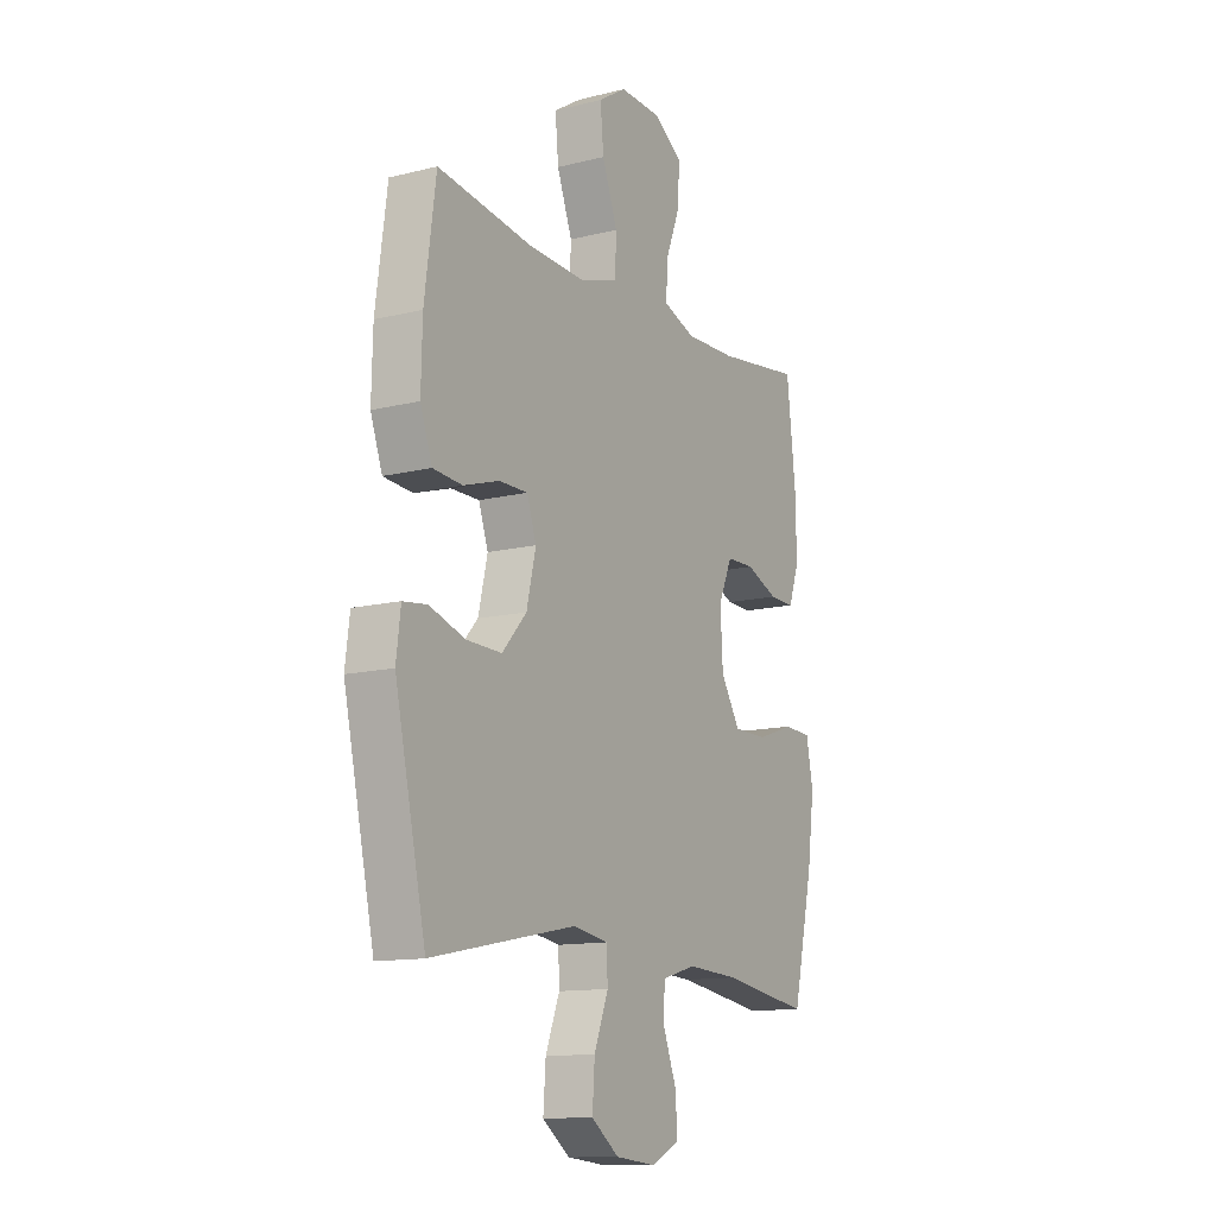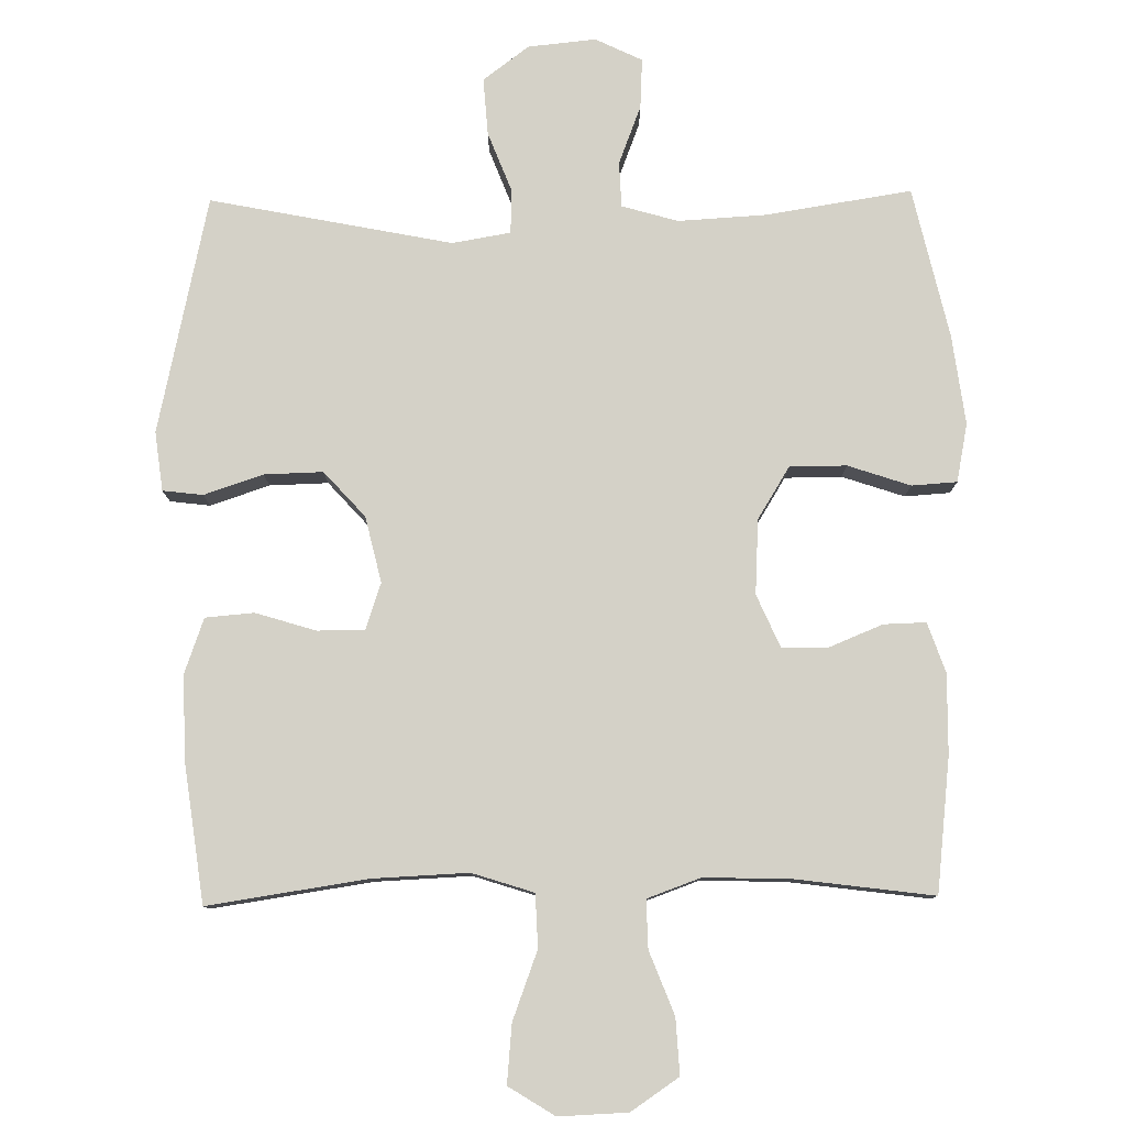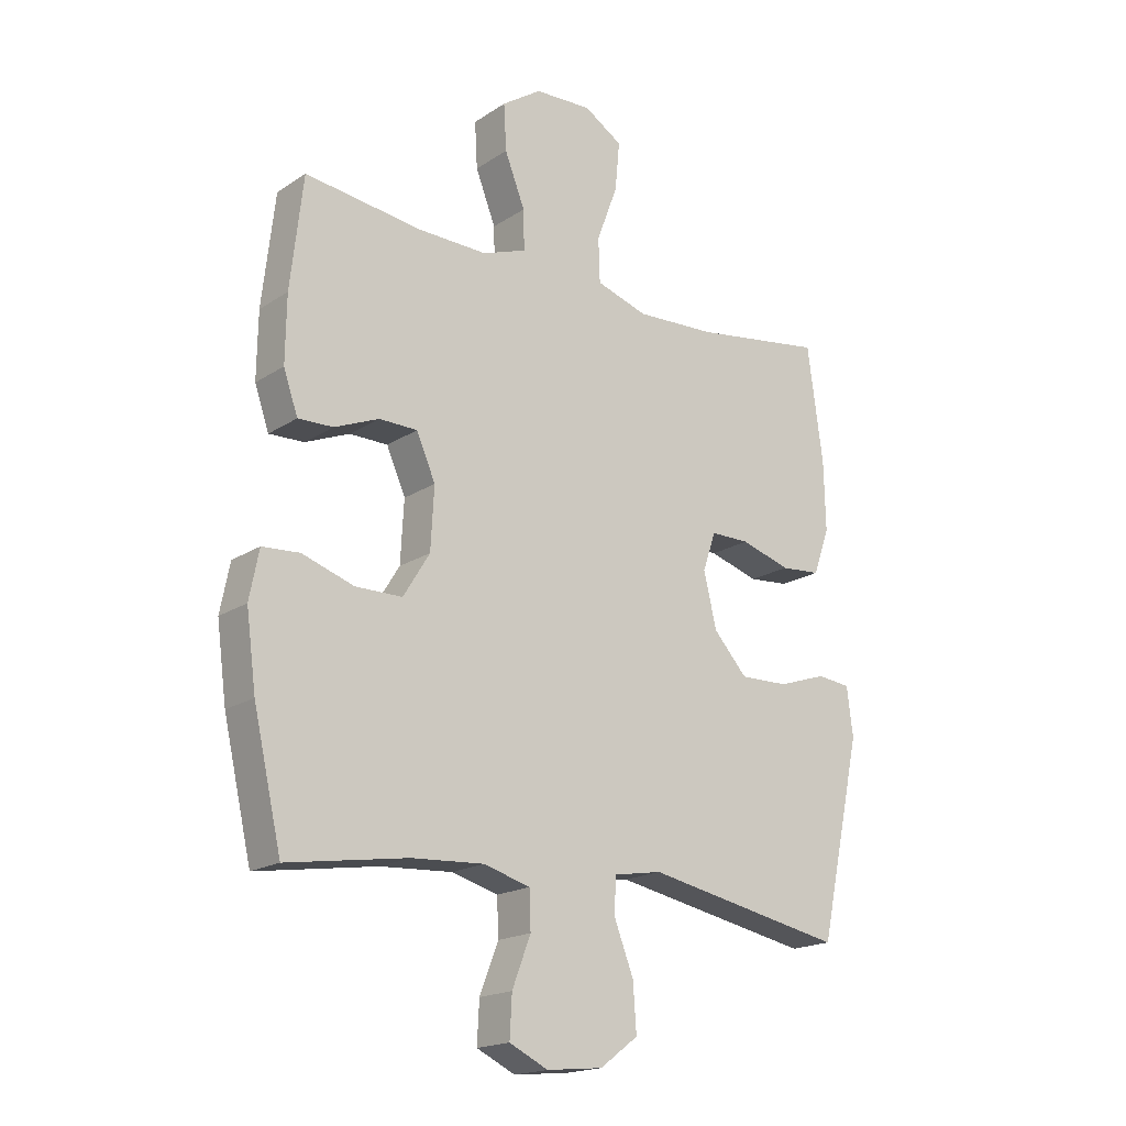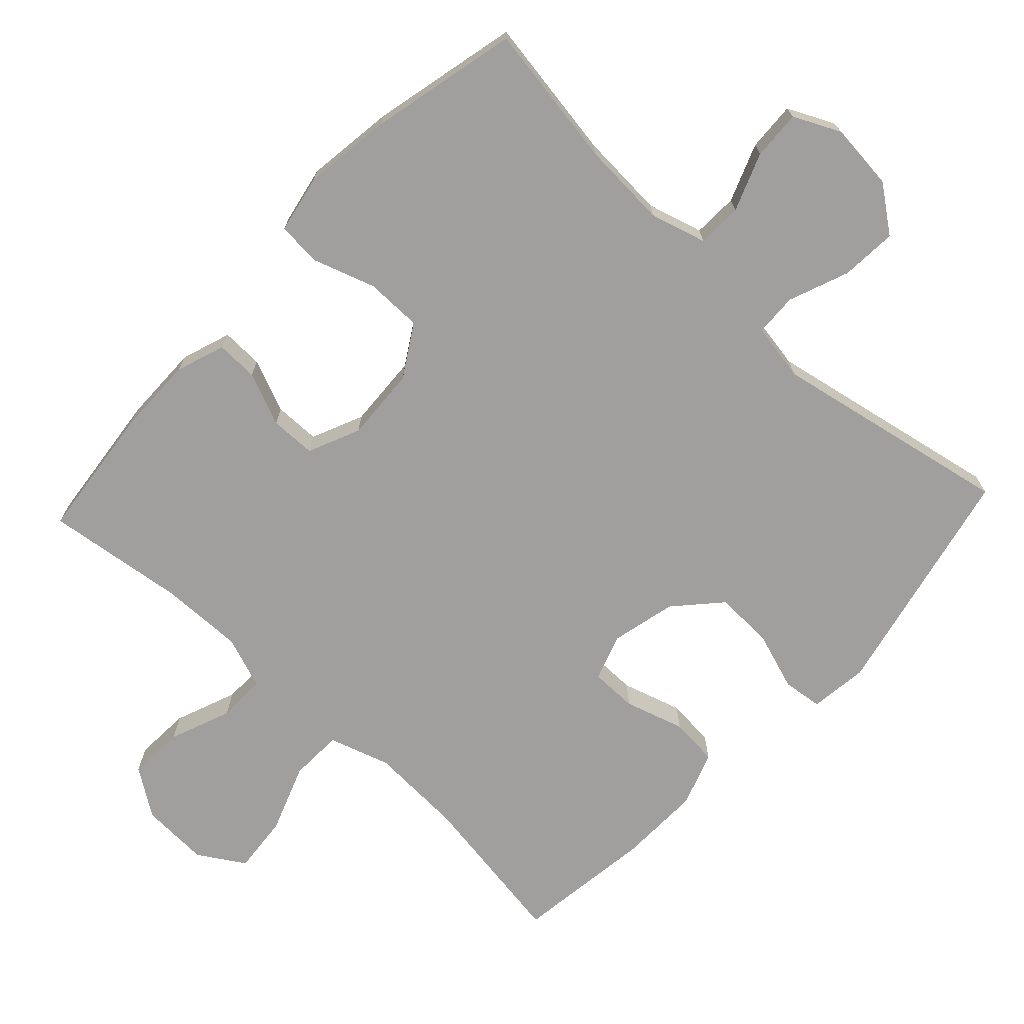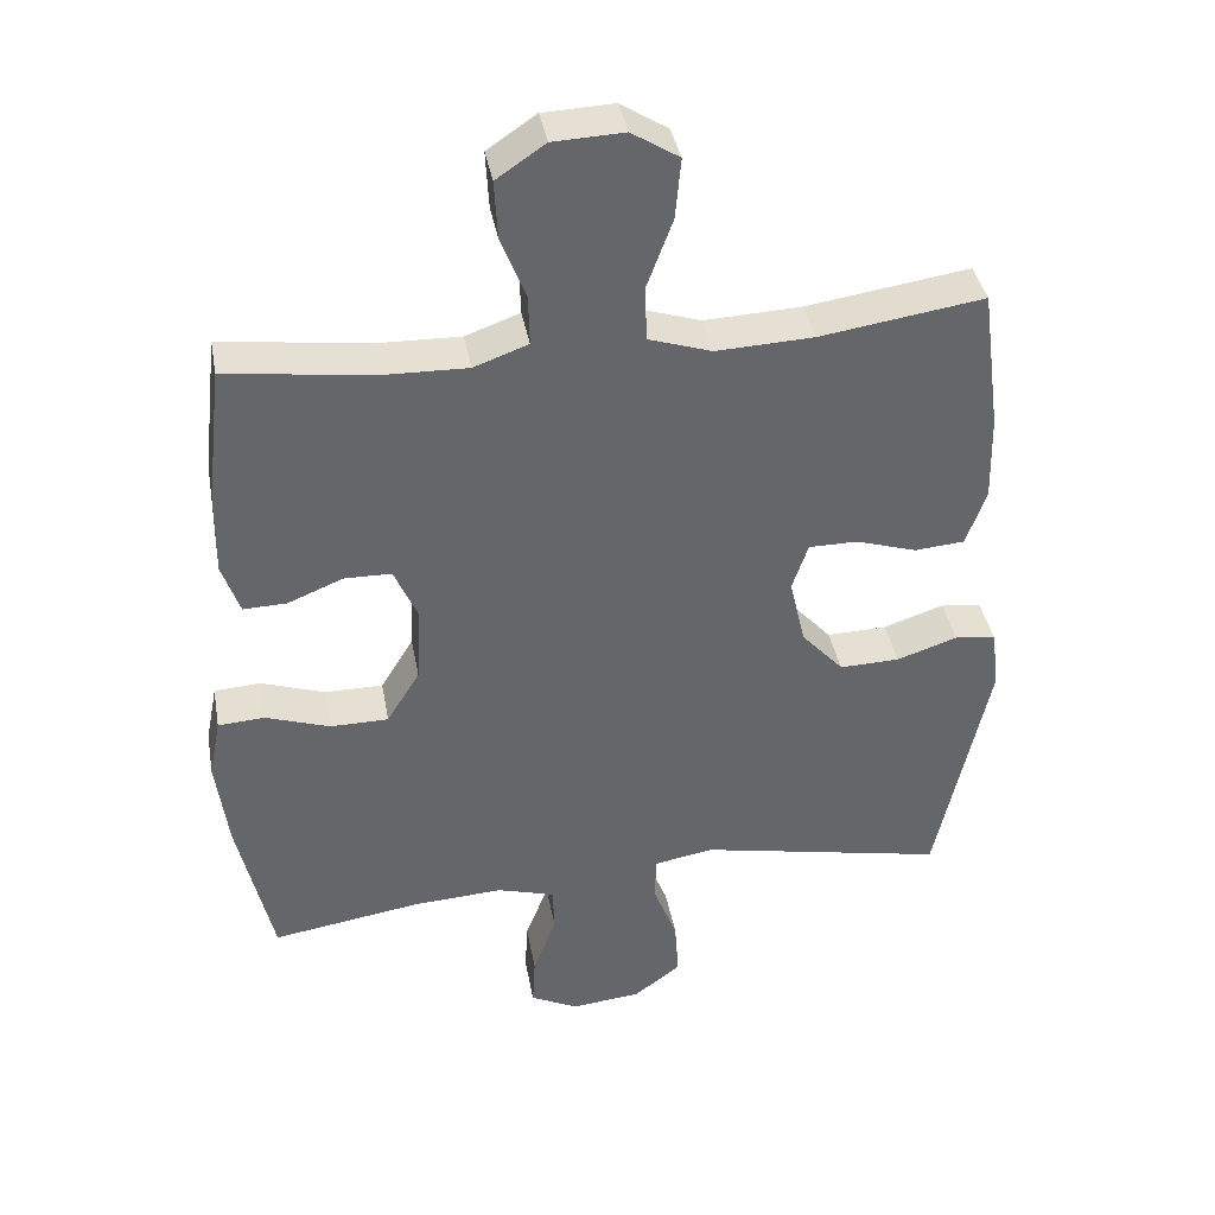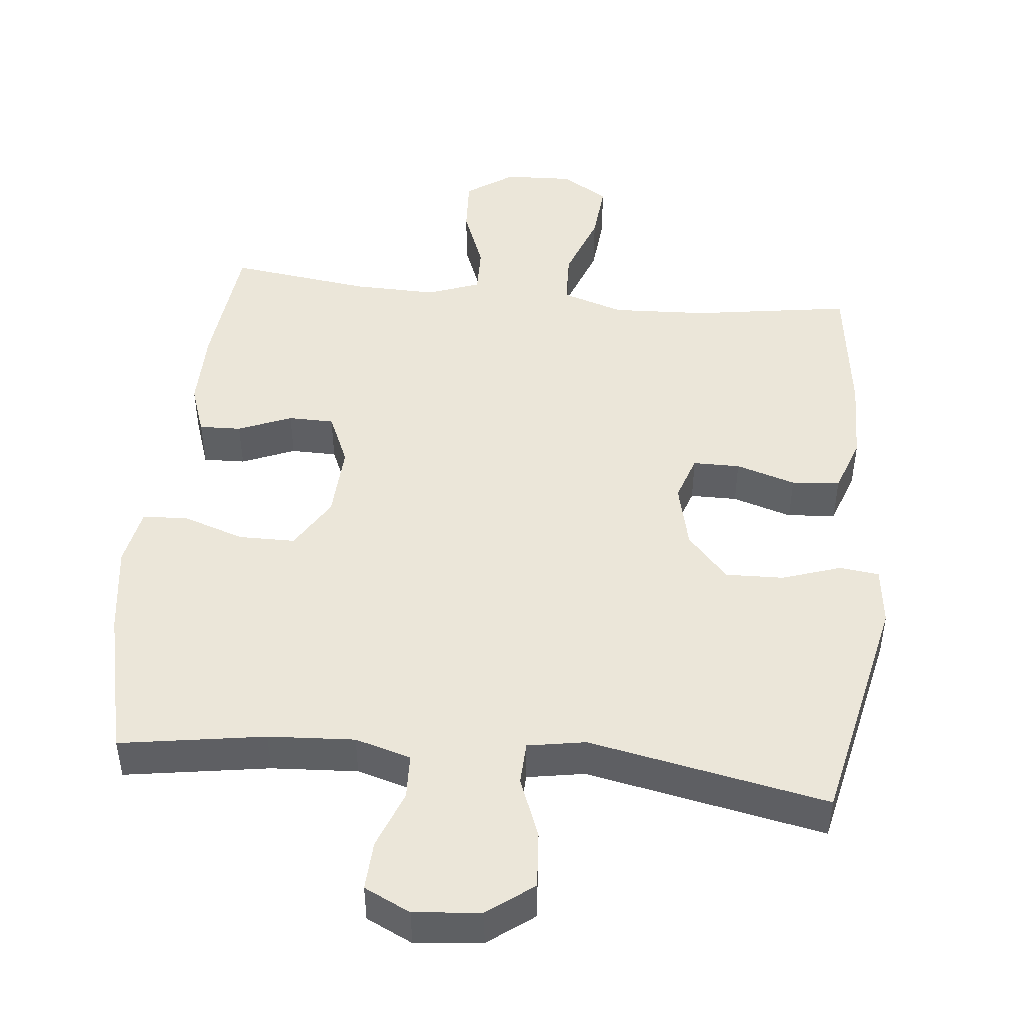
<metadata>
{"format":"obj","ext":"obj","renderer":"f3d","projection":"perspective","resolution":1024,"background":"white","views":[{"elev":-12.6,"azim":-59.9,"up":"+Z"},{"elev":79.8,"azim":-0.8,"up":"+Y"},{"elev":-18.3,"azim":141.2,"up":"+Z"},{"elev":-71.5,"azim":136.9,"up":"+Y"},{"elev":38.6,"azim":169.8,"up":"+Z"},{"elev":47.6,"azim":-174.2,"up":"+Y"}]}
</metadata>
<code>
o path3952
v -0.5277 0.0375 0.2949
v -0.5305 0.0375 0.1752
v -0.5025 0.0375 0.09645
v -0.433 0.0375 0.09059
v -0.3472 0.0375 0.117
v -0.2795 0.0375 0.1168
v -0.2571 0.0375 0.05069
v -0.2792 0.0375 -0.04341
v -0.3378 0.0375 -0.1081
v -0.4218 0.0375 -0.1057
v -0.5063 0.0375 -0.07747
v -0.5636 0.0375 -0.0844
v -0.5743 0.0375 -0.1685
v -0.5008 0.0375 -0.5073
v -0.1554 0.0375 -0.439
v -0.07195 0.0375 -0.4533
v -0.06932 0.0375 -0.5149
v -0.103 0.0375 -0.602
v -0.1087 0.0375 -0.6832
v -0.04297 0.0375 -0.7324
v 0.05392 0.0375 -0.7421
v 0.1207 0.0375 -0.7099
v 0.117 0.0375 -0.639
v 0.08479 0.0375 -0.5552
v 0.08714 0.0375 -0.4903
v 0.1676 0.0375 -0.4674
v 0.2922 0.0375 -0.4746
v 0.5011 0.0375 -0.5073
v 0.55 0.0375 -0.293
v 0.567 0.0375 -0.1648
v 0.5506 0.0375 -0.08132
v 0.486 0.0375 -0.07703
v 0.3966 0.0375 -0.107
v 0.3154 0.0375 -0.1064
v 0.2696 0.0375 -0.0319
v 0.2636 0.0375 0.07451
v 0.2965 0.0375 0.1495
v 0.3625 0.0375 0.1505
v 0.4393 0.0375 0.1189
v 0.4998 0.0375 0.1171
v 0.5246 0.0375 0.1886
v 0.523 0.0375 0.3023
v 0.5011 0.0375 0.4944
v 0.2986 0.0375 0.468
v 0.1786 0.0375 0.4652
v 0.1029 0.0375 0.4926
v 0.1046 0.0375 0.5616
v 0.1394 0.0375 0.6509
v 0.1439 0.0375 0.7311
v 0.07571 0.0375 0.7772
v -0.02311 0.0375 0.7814
v -0.08932 0.0375 0.74
v -0.08149 0.0375 0.656
v -0.04523 0.0375 0.5583
v -0.04791 0.0375 0.4824
v -0.136 0.0375 0.454
v -0.2723 0.0375 0.4601
v -0.5008 0.0375 0.4944
v -0.5277 -0.0375 0.2949
v -0.5305 -0.0375 0.1752
v -0.5025 -0.0375 0.09645
v -0.433 -0.0375 0.09059
v -0.3472 -0.0375 0.117
v -0.2795 -0.0375 0.1168
v -0.2571 -0.0375 0.05069
v -0.2792 -0.0375 -0.04341
v -0.3378 -0.0375 -0.1081
v -0.4218 -0.0375 -0.1057
v -0.5063 -0.0375 -0.07747
v -0.5636 -0.0375 -0.0844
v -0.5743 -0.0375 -0.1685
v -0.5008 -0.0375 -0.5073
v -0.1554 -0.0375 -0.439
v -0.07195 -0.0375 -0.4533
v -0.06932 -0.0375 -0.5149
v -0.103 -0.0375 -0.602
v -0.1087 -0.0375 -0.6832
v -0.04297 -0.0375 -0.7324
v 0.05392 -0.0375 -0.7421
v 0.1207 -0.0375 -0.7099
v 0.117 -0.0375 -0.639
v 0.08479 -0.0375 -0.5552
v 0.08714 -0.0375 -0.4903
v 0.1676 -0.0375 -0.4674
v 0.2922 -0.0375 -0.4746
v 0.5011 -0.0375 -0.5073
v 0.55 -0.0375 -0.293
v 0.567 -0.0375 -0.1648
v 0.5506 -0.0375 -0.08132
v 0.486 -0.0375 -0.07703
v 0.3966 -0.0375 -0.107
v 0.3154 -0.0375 -0.1064
v 0.2696 -0.0375 -0.0319
v 0.2636 -0.0375 0.07451
v 0.2965 -0.0375 0.1495
v 0.3625 -0.0375 0.1505
v 0.4393 -0.0375 0.1189
v 0.4998 -0.0375 0.1171
v 0.5246 -0.0375 0.1886
v 0.523 -0.0375 0.3023
v 0.5011 -0.0375 0.4944
v 0.2986 -0.0375 0.468
v 0.1786 -0.0375 0.4652
v 0.1029 -0.0375 0.4926
v 0.1046 -0.0375 0.5616
v 0.1394 -0.0375 0.6509
v 0.1439 -0.0375 0.7311
v 0.07571 -0.0375 0.7772
v -0.02311 -0.0375 0.7814
v -0.08932 -0.0375 0.74
v -0.08149 -0.0375 0.656
v -0.04523 -0.0375 0.5583
v -0.04791 -0.0375 0.4824
v -0.136 -0.0375 0.454
v -0.2723 -0.0375 0.4601
v -0.5008 -0.0375 0.4944
v 0.07571 0.0375 0.7772
v -0.02311 0.0375 0.7814
v -0.08932 0.0375 0.74
v -0.08932 0.0375 0.74
v 0.1439 0.0375 0.7311
v -0.08149 0.0375 0.656
v 0.1394 0.0375 0.6509
v -0.04523 0.0375 0.5583
v 0.1046 0.0375 0.5616
v 0.1029 0.0375 0.4926
v 0.1029 0.0375 0.4926
v -0.04791 0.0375 0.4824
v -0.04791 0.0375 0.4824
v 0.1786 0.0375 0.4652
v -0.136 0.0375 0.454
v 0.5011 0.0375 0.4944
v 0.5011 0.0375 0.4944
v 0.2986 0.0375 0.468
v -0.2723 0.0375 0.4601
v -0.5008 0.0375 0.4944
v -0.5008 0.0375 0.4944
v 0.523 0.0375 0.3023
v -0.5277 0.0375 0.2949
v 0.5246 0.0375 0.1886
v -0.5305 0.0375 0.1752
v 0.4998 0.0375 0.1171
v 0.4998 0.0375 0.1171
v 0.2965 0.0375 0.1495
v 0.2965 0.0375 0.1495
v 0.3625 0.0375 0.1505
v -0.5025 0.0375 0.09645
v -0.5025 0.0375 0.09645
v 0.4393 0.0375 0.1189
v 0.2636 0.0375 0.07451
v -0.3472 0.0375 0.117
v -0.2795 0.0375 0.1168
v -0.2795 0.0375 0.1168
v -0.433 0.0375 0.09059
v -0.2571 0.0375 0.05069
v 0.2696 0.0375 -0.0319
v -0.2792 0.0375 -0.04341
v 0.3154 0.0375 -0.1064
v -0.3378 0.0375 -0.1081
v 0.5506 0.0375 -0.08132
v 0.5506 0.0375 -0.08132
v 0.486 0.0375 -0.07703
v 0.3966 0.0375 -0.107
v -0.4218 0.0375 -0.1057
v -0.5063 0.0375 -0.07747
v -0.5636 0.0375 -0.0844
v -0.5636 0.0375 -0.0844
v 0.567 0.0375 -0.1648
v -0.5743 0.0375 -0.1685
v 0.55 0.0375 -0.293
v 0.5011 0.0375 -0.5073
v 0.5011 0.0375 -0.5073
v 0.2922 0.0375 -0.4746
v -0.1554 0.0375 -0.439
v -0.07195 0.0375 -0.4533
v -0.07195 0.0375 -0.4533
v 0.1676 0.0375 -0.4674
v -0.06932 0.0375 -0.5149
v 0.08714 0.0375 -0.4903
v 0.08714 0.0375 -0.4903
v -0.5008 0.0375 -0.5073
v -0.5008 0.0375 -0.5073
v 0.08479 0.0375 -0.5552
v -0.103 0.0375 -0.602
v 0.117 0.0375 -0.639
v -0.1087 0.0375 -0.6832
v 0.1207 0.0375 -0.7099
v 0.1207 0.0375 -0.7099
v -0.04297 0.0375 -0.7324
v 0.05392 0.0375 -0.7421
v 0.07571 -0.0375 0.7772
v -0.02311 -0.0375 0.7814
v -0.08932 -0.0375 0.74
v -0.08932 -0.0375 0.74
v 0.1439 -0.0375 0.7311
v -0.08149 -0.0375 0.656
v 0.1394 -0.0375 0.6509
v -0.04523 -0.0375 0.5583
v 0.1046 -0.0375 0.5616
v 0.1029 -0.0375 0.4926
v 0.1029 -0.0375 0.4926
v -0.04791 -0.0375 0.4824
v -0.04791 -0.0375 0.4824
v 0.1786 -0.0375 0.4652
v -0.136 -0.0375 0.454
v 0.5011 -0.0375 0.4944
v 0.5011 -0.0375 0.4944
v 0.2986 -0.0375 0.468
v -0.2723 -0.0375 0.4601
v -0.5008 -0.0375 0.4944
v -0.5008 -0.0375 0.4944
v 0.523 -0.0375 0.3023
v -0.5277 -0.0375 0.2949
v 0.5246 -0.0375 0.1886
v -0.5305 -0.0375 0.1752
v 0.4998 -0.0375 0.1171
v 0.4998 -0.0375 0.1171
v 0.2965 -0.0375 0.1495
v 0.2965 -0.0375 0.1495
v 0.3625 -0.0375 0.1505
v -0.5025 -0.0375 0.09645
v -0.5025 -0.0375 0.09645
v 0.4393 -0.0375 0.1189
v 0.2636 -0.0375 0.07451
v -0.3472 -0.0375 0.117
v -0.2795 -0.0375 0.1168
v -0.2795 -0.0375 0.1168
v -0.433 -0.0375 0.09059
v -0.2571 -0.0375 0.05069
v 0.2696 -0.0375 -0.0319
v -0.2792 -0.0375 -0.04341
v 0.3154 -0.0375 -0.1064
v -0.3378 -0.0375 -0.1081
v 0.5506 -0.0375 -0.08132
v 0.5506 -0.0375 -0.08132
v 0.486 -0.0375 -0.07703
v 0.3966 -0.0375 -0.107
v -0.4218 -0.0375 -0.1057
v -0.5063 -0.0375 -0.07747
v -0.5636 -0.0375 -0.0844
v -0.5636 -0.0375 -0.0844
v 0.567 -0.0375 -0.1648
v -0.5743 -0.0375 -0.1685
v 0.55 -0.0375 -0.293
v 0.5011 -0.0375 -0.5073
v 0.5011 -0.0375 -0.5073
v 0.2922 -0.0375 -0.4746
v -0.1554 -0.0375 -0.439
v -0.07195 -0.0375 -0.4533
v -0.07195 -0.0375 -0.4533
v 0.1676 -0.0375 -0.4674
v -0.06932 -0.0375 -0.5149
v 0.08714 -0.0375 -0.4903
v 0.08714 -0.0375 -0.4903
v -0.5008 -0.0375 -0.5073
v -0.5008 -0.0375 -0.5073
v 0.08479 -0.0375 -0.5552
v -0.103 -0.0375 -0.602
v 0.117 -0.0375 -0.639
v -0.1087 -0.0375 -0.6832
v 0.1207 -0.0375 -0.7099
v 0.1207 -0.0375 -0.7099
v -0.04297 -0.0375 -0.7324
v 0.05392 -0.0375 -0.7421
f 259 264 261
f 225 215 228
f 199 198 200
f 220 208 218
f 212 208 220
f 195 191 197
f 218 204 200
f 255 238 243
f 230 249 232
f 249 231 248
f 257 263 259
f 259 263 264
f 200 202 218
f 226 209 225
f 224 229 230
f 209 226 205
f 214 212 220
f 248 233 255
f 251 249 253
f 208 204 218
f 253 249 252
f 228 215 221
f 243 239 240
f 224 202 226
f 198 199 196
f 205 226 202
f 213 225 209
f 232 249 251
f 230 229 231
f 197 196 199
f 200 198 202
f 253 252 257
f 216 214 223
f 244 247 245
f 263 257 258
f 192 196 191
f 193 196 192
f 223 214 220
f 191 196 197
f 252 258 257
f 215 225 213
f 255 233 238
f 238 239 243
f 242 237 244
f 263 258 260
f 224 226 229
f 244 237 247
f 247 232 251
f 237 232 247
f 248 231 233
f 206 208 212
f 234 236 242
f 213 209 210
f 218 202 224
f 237 242 236
f 230 231 249
f 50 51 109 108
f 51 120 194 109
f 49 50 108 107
f 52 53 111 110
f 48 49 107 106
f 53 54 112 111
f 47 48 106 105
f 127 47 105 201
f 54 129 203 112
f 45 46 104 103
f 55 56 114 113
f 133 44 102 207
f 57 137 211 115
f 44 45 103 102
f 56 57 115 114
f 42 43 101 100
f 58 1 59 116
f 41 42 100 99
f 1 2 60 59
f 143 41 99 217
f 145 38 96 219
f 2 148 222 60
f 39 40 98 97
f 38 39 97 96
f 36 37 95 94
f 5 153 227 63
f 4 5 63 62
f 3 4 62 61
f 6 7 65 64
f 35 36 94 93
f 7 8 66 65
f 34 35 93 92
f 8 9 67 66
f 161 32 90 235
f 32 33 91 90
f 10 11 69 68
f 11 167 241 69
f 30 31 89 88
f 12 13 71 70
f 9 10 68 67
f 33 34 92 91
f 29 30 88 87
f 172 29 87 246
f 27 28 86 85
f 15 176 250 73
f 26 27 85 84
f 16 17 75 74
f 180 26 84 254
f 182 15 73 256
f 13 14 72 71
f 24 25 83 82
f 17 18 76 75
f 23 24 82 81
f 18 19 77 76
f 188 23 81 262
f 19 20 78 77
f 21 22 80 79
f 20 21 79 78
f 185 187 190
f 151 154 141
f 125 126 124
f 146 144 134
f 138 146 134
f 121 123 117
f 144 126 130
f 181 169 164
f 156 158 175
f 175 174 157
f 183 185 189
f 185 190 189
f 126 144 128
f 152 151 135
f 150 156 155
f 135 131 152
f 140 146 138
f 174 181 159
f 177 179 175
f 134 144 130
f 179 178 175
f 154 147 141
f 169 166 165
f 150 152 128
f 124 122 125
f 131 128 152
f 139 135 151
f 158 177 175
f 156 157 155
f 123 125 122
f 126 128 124
f 179 183 178
f 142 149 140
f 170 171 173
f 189 184 183
f 118 117 122
f 119 118 122
f 149 146 140
f 117 123 122
f 178 183 184
f 141 139 151
f 181 164 159
f 164 169 165
f 168 170 163
f 189 186 184
f 150 155 152
f 170 173 163
f 173 177 158
f 163 173 158
f 174 159 157
f 132 138 134
f 160 168 162
f 139 136 135
f 144 150 128
f 163 162 168
f 156 175 157

</code>
